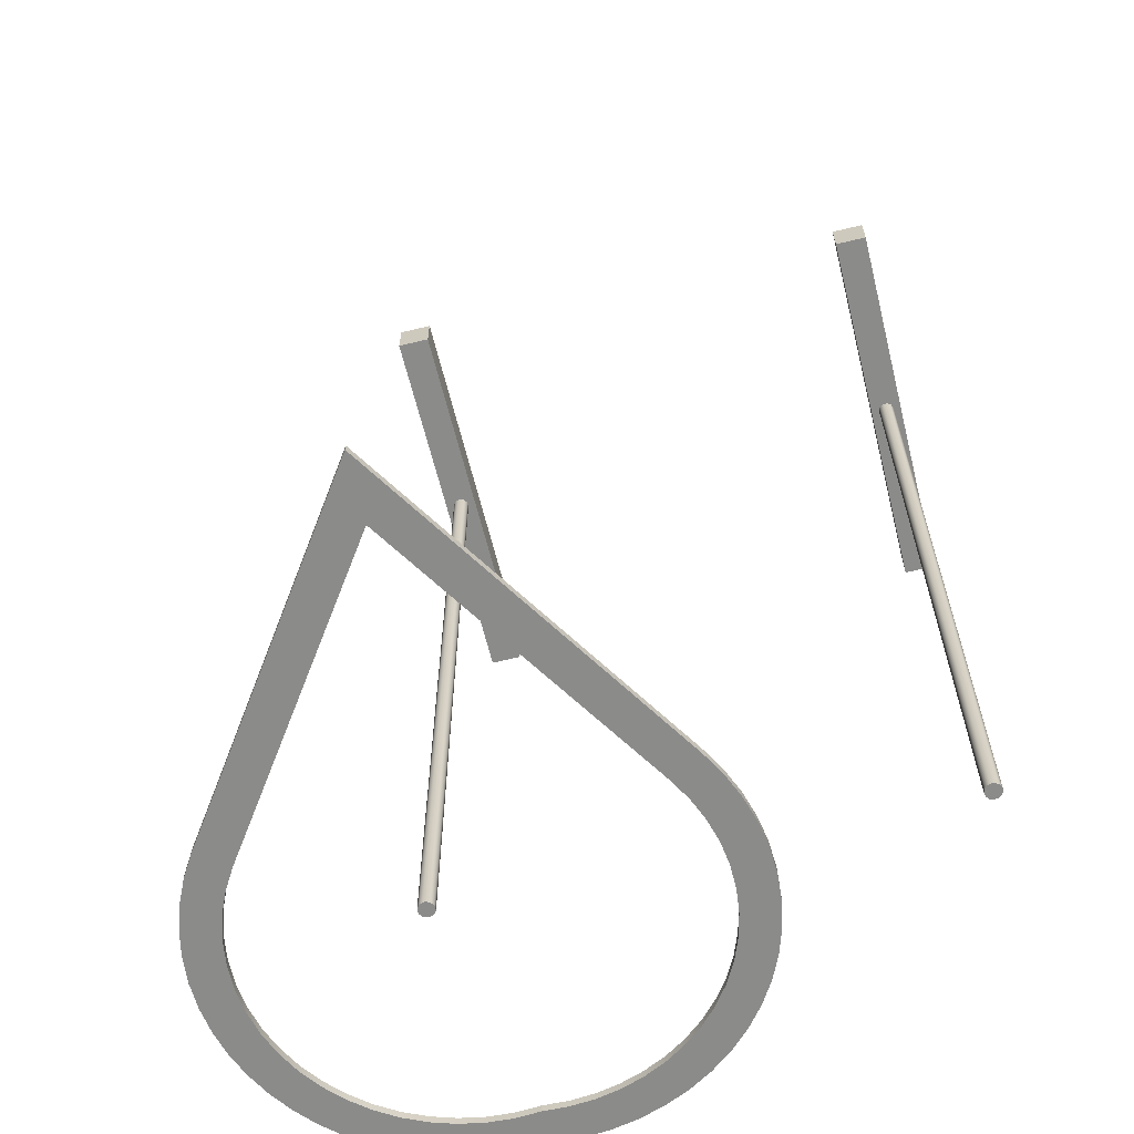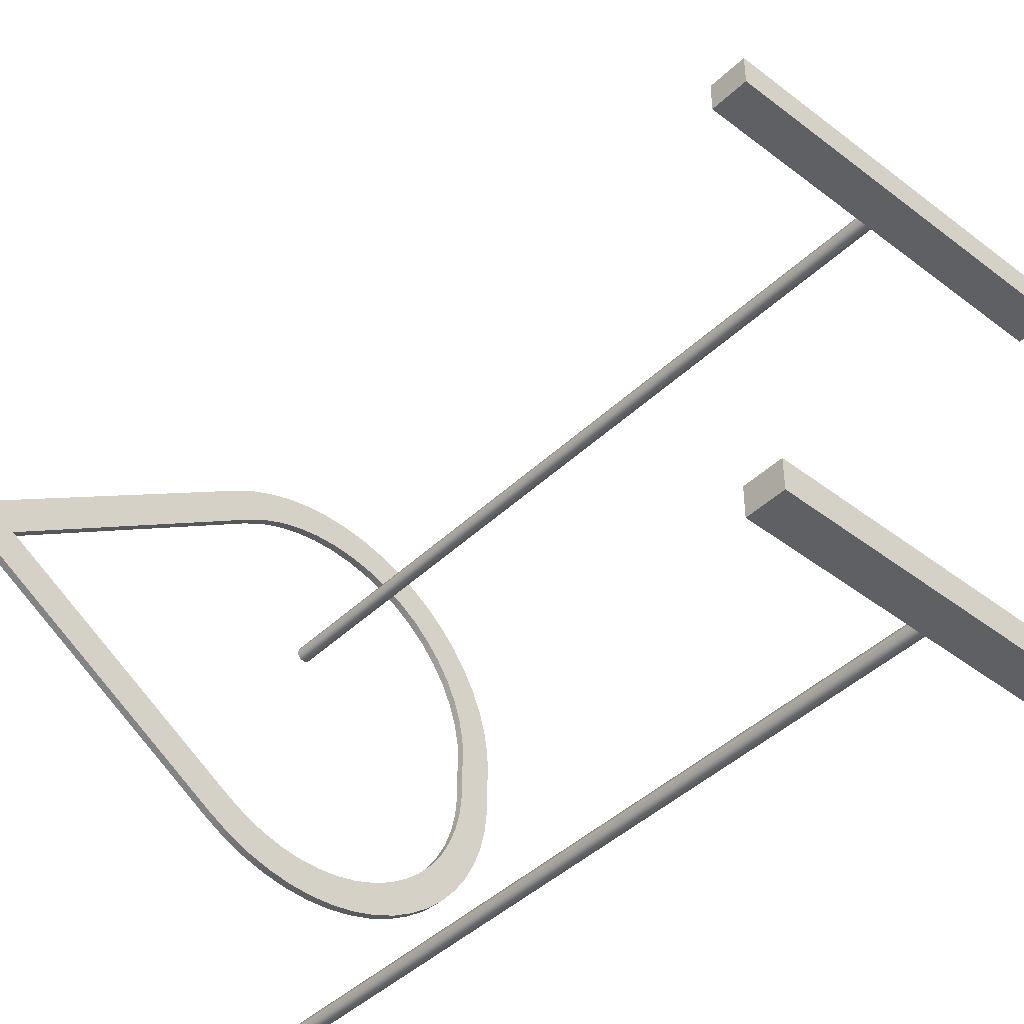
<metadata>
{"format":"obj","ext":"obj","renderer":"f3d","projection":"perspective","resolution":1024,"background":"white","views":[{"elev":-63.7,"azim":-76.1,"up":"+Z"},{"elev":-43.8,"azim":-42.1,"up":"+Y"}]}
</metadata>
<code>
v 2.5 -0.2 10
v -2.5 -0.2 10
v -2.5 0.2 10
v 2.5 0.2 10
v -0.1 -1.225e-17 10
v -0.0809 -0.05878 10
v -0.0309 -0.09511 10
v 0.0309 -0.09511 10
v 0.0809 -0.05878 10
v 0.1 0 10
v 0.0809 0.05878 10
v 0.0309 0.09511 10
v -0.0309 0.09511 10
v -0.0809 0.05878 10
v -2.5 0.2 10
v -2.5 -0.2 10
v -2.5 -0.2 10.5
v -2.5 0.2 10.5
v 2.5 0.2 10
v -2.5 0.2 10
v -2.5 0.2 10.5
v 2.5 0.2 10.5
v 2.5 -0.2 10
v 2.5 0.2 10
v 2.5 0.2 10.5
v 2.5 -0.2 10.5
v -2.5 -0.2 10
v 2.5 -0.2 10
v 2.5 -0.2 10.5
v -2.5 -0.2 10.5
v -2.5 -0.2 10.5
v 2.5 -0.2 10.5
v 2.5 0.2 10.5
v -2.5 0.2 10.5
v -0.1 -1.225e-17 10
v -0.0809 0.05878 10
v -0.0309 0.09511 10
v 0.0309 0.09511 10
v 0.0809 0.05878 10
v 0.1 0 10
v 0.0809 -0.05878 10
v 0.0309 -0.09511 10
v -0.0309 -0.09511 10
v -0.0809 -0.05878 10
v -0.1 -1.225e-17 0
v -0.0809 -0.05878 0
v -0.0309 -0.09511 0
v 0.0309 -0.09511 0
v 0.0809 -0.05878 0
v 0.1 0 0
v 0.0809 0.05878 0
v 0.0309 0.09511 0
v -0.0309 0.09511 0
v -0.0809 0.05878 0
v -0.1 -1.225e-17 0
v -0.1 -1.225e-17 10
v -0.1 -1.225e-17 0
v -0.0809 0.05878 0
v -0.0309 0.09511 0
v 0.0309 0.09511 0
v 0.0809 0.05878 0
v 0.1 0 0
v 0.0809 -0.05878 0
v 0.0309 -0.09511 0
v -0.0309 -0.09511 0
v -0.0809 -0.05878 0
v 0.1 -6 10
v 0.08413 -6.054 10
v 0.04154 -6.091 10
v -0.01423 -6.099 10
v -0.06549 -6.076 10
v -0.09595 -6.028 10
v -0.09595 -5.972 10
v -0.06549 -5.924 10
v -0.01423 -5.901 10
v 0.04154 -5.909 10
v 0.08413 -5.946 10
v 0.1 -6 0
v 0.08413 -5.946 0
v 0.04154 -5.909 0
v -0.01423 -5.901 0
v -0.06549 -5.924 0
v -0.09595 -5.972 0
v -0.09595 -6.028 0
v -0.06549 -6.076 0
v -0.01423 -6.099 0
v 0.04154 -6.091 0
v 0.08413 -6.054 0
v 0.1 -6 0
v 0.1 -6 10
v 0.1 -6 0
v 0.08413 -6.054 0
v 0.04154 -6.091 0
v -0.01423 -6.099 0
v -0.06549 -6.076 0
v -0.09595 -6.028 0
v -0.09595 -5.972 0
v -0.06549 -5.924 0
v -0.01423 -5.901 0
v 0.04154 -5.909 0
v 0.08413 -5.946 0
v 0.1 -6 10
v 0.08413 -5.946 10
v 0.04154 -5.909 10
v -0.01423 -5.901 10
v -0.06549 -5.924 10
v -0.09595 -5.972 10
v -0.09595 -6.028 10
v -0.06549 -6.076 10
v -0.01423 -6.099 10
v 0.04154 -6.091 10
v 0.08413 -6.054 10
v -2.5 -5.8 10
v -2.5 -6.2 10
v -2.5 -6.2 10.5
v -2.5 -5.8 10.5
v 2.5 -5.8 10
v -2.5 -5.8 10
v -2.5 -5.8 10.5
v 2.5 -5.8 10.5
v 2.5 -6.2 10
v 2.5 -5.8 10
v 2.5 -5.8 10.5
v 2.5 -6.2 10.5
v -2.5 -6.2 10
v 2.5 -6.2 10
v 2.5 -6.2 10.5
v -2.5 -6.2 10.5
v -2.5 -6.2 10.5
v 2.5 -6.2 10.5
v 2.5 -5.8 10.5
v -2.5 -5.8 10.5
v 2.5 -6.2 10
v -2.5 -6.2 10
v -2.5 -5.8 10
v 2.5 -5.8 10
v -4.479 -0.6238 -1.197e-23
v -0.9732 -2.836 -2.6e-24
v -0.9732 -2.836 -0.1
v -4.479 -0.6238 -0.1
v -1.06 1.774 -2.833e-24
v -4.479 -0.6238 -1.197e-23
v -4.479 -0.6238 -0.1
v -1.06 1.774 -0.1
v 2.756 -0.5497 7.365e-24
v 2.778 -0.2368 7.423e-24
v 2.76 0.07636 7.374e-24
v 2.701 0.3845 7.218e-24
v 2.604 0.6826 6.958e-24
v 2.469 0.9658 6.597e-24
v 2.299 1.229 6.142e-24
v 2.096 1.469 5.601e-24
v 1.865 1.68 4.982e-24
v 1.608 1.86 4.296e-24
v 1.33 2.006 3.553e-24
v 1.036 2.114 2.767e-24
v 0.7299 2.184 1.95e-24
v 0.4177 2.215 1.116e-24
v 0.1042 2.204 2.785e-25
v -0.2054 2.154 -5.487e-25
v -0.5059 2.064 -1.352e-24
v -0.7925 1.937 -2.118e-24
v -1.06 1.774 -2.833e-24
v -1.06 1.774 -0.1
v -0.7925 1.937 -0.1
v -0.5059 2.064 -0.1
v -0.2054 2.154 -0.1
v 0.1042 2.204 -0.1
v 0.4177 2.215 -0.1
v 0.7299 2.184 -0.1
v 1.036 2.114 -0.1
v 1.33 2.006 -0.1
v 1.608 1.86 -0.1
v 1.865 1.68 -0.1
v 2.096 1.469 -0.1
v 2.299 1.229 -0.1
v 2.469 0.9658 -0.1
v 2.604 0.6826 -0.1
v 2.701 0.3845 -0.1
v 2.76 0.07636 -0.1
v 2.778 -0.2368 -0.1
v 2.756 -0.5497 -0.1
v -0.9732 -2.836 -2.6e-24
v -0.7089 -2.981 -1.894e-24
v -0.4288 -3.092 -1.146e-24
v -0.1371 -3.167 -3.663e-25
v 0.1617 -3.206 4.32e-25
v 0.463 -3.208 1.237e-24
v 0.7622 -3.173 2.037e-24
v 1.055 -3.101 2.819e-24
v 1.336 -2.994 3.571e-24
v 1.603 -2.853 4.282e-24
v 1.849 -2.68 4.941e-24
v 2.073 -2.477 5.538e-24
v 2.269 -2.249 6.064e-24
v 2.437 -1.998 6.51e-24
v 2.572 -1.729 6.871e-24
v 2.672 -1.445 7.14e-24
v 2.737 -1.151 7.314e-24
v 2.765 -0.8508 7.389e-24
v 2.756 -0.5497 7.365e-24
v 2.756 -0.5497 -0.1
v 2.765 -0.8508 -0.1
v 2.737 -1.151 -0.1
v 2.672 -1.445 -0.1
v 2.572 -1.729 -0.1
v 2.437 -1.998 -0.1
v 2.269 -2.249 -0.1
v 2.073 -2.477 -0.1
v 1.849 -2.68 -0.1
v 1.603 -2.853 -0.1
v 1.336 -2.994 -0.1
v 1.055 -3.101 -0.1
v 0.7622 -3.173 -0.1
v 0.463 -3.208 -0.1
v 0.1617 -3.206 -0.1
v -0.1371 -3.167 -0.1
v -0.4288 -3.092 -0.1
v -0.7089 -2.981 -0.1
v -0.9732 -2.836 -0.1
v -1.319 2.142 -3.524e-24
v -1.037 2.317 -2.769e-24
v -0.7361 2.458 -1.967e-24
v -0.4216 2.564 -1.126e-24
v -0.09691 2.633 -2.589e-25
v 0.2335 2.664 6.239e-25
v 0.5653 2.657 1.51e-24
v 0.8941 2.612 2.389e-24
v 1.216 2.53 3.248e-24
v 1.526 2.411 4.076e-24
v 1.82 2.258 4.863e-24
v 2.095 2.072 5.597e-24
v 2.346 1.855 6.269e-24
v 2.571 1.611 6.87e-24
v 2.767 1.343 7.393e-24
v 2.931 1.054 7.83e-24
v 3.06 0.7489 8.176e-24
v 3.153 0.4304 8.426e-24
v 3.21 0.1034 8.576e-24
v 3.228 -0.228 8.626e-24
v 3.209 -0.5593 8.573e-24
v 3.209 -0.5593 -0.1
v 3.228 -0.228 -0.1
v 3.21 0.1034 -0.1
v 3.153 0.4304 -0.1
v 3.06 0.7489 -0.1
v 2.931 1.054 -0.1
v 2.767 1.343 -0.1
v 2.571 1.611 -0.1
v 2.346 1.855 -0.1
v 2.095 2.072 -0.1
v 1.82 2.258 -0.1
v 1.526 2.411 -0.1
v 1.216 2.53 -0.1
v 0.8941 2.612 -0.1
v 0.5653 2.657 -0.1
v 0.2335 2.664 -0.1
v -0.09691 2.633 -0.1
v -0.4216 2.564 -0.1
v -0.7361 2.458 -0.1
v -1.037 2.317 -0.1
v -1.319 2.142 -0.1
v -5.291 -0.6436 -1.414e-23
v -1.319 2.142 -3.524e-24
v -1.319 2.142 -0.1
v -5.291 -0.6436 -0.1
v -1.213 -3.217 -3.242e-24
v -5.291 -0.6436 -1.414e-23
v -5.291 -0.6436 -0.1
v -1.213 -3.217 -0.1
v 3.209 -0.5593 8.573e-24
v 3.214 -0.8947 8.588e-24
v 3.181 -1.229 8.498e-24
v 3.109 -1.556 8.306e-24
v 2.999 -1.873 8.013e-24
v 2.854 -2.176 7.624e-24
v 2.674 -2.459 7.145e-24
v 2.463 -2.72 6.58e-24
v 2.223 -2.954 5.939e-24
v 1.957 -3.159 5.229e-24
v 1.67 -3.332 4.461e-24
v 1.364 -3.47 3.644e-24
v 1.044 -3.572 2.79e-24
v 0.715 -3.636 1.911e-24
v 0.3805 -3.662 1.017e-24
v 0.04533 -3.648 1.211e-25
v -0.2861 -3.596 -7.643e-25
v -0.6092 -3.506 -1.628e-24
v -0.9197 -3.379 -2.457e-24
v -1.213 -3.217 -3.242e-24
v -1.213 -3.217 -0.1
v -0.9197 -3.379 -0.1
v -0.6092 -3.506 -0.1
v -0.2861 -3.596 -0.1
v 0.04533 -3.648 -0.1
v 0.3805 -3.662 -0.1
v 0.715 -3.636 -0.1
v 1.044 -3.572 -0.1
v 1.364 -3.47 -0.1
v 1.67 -3.332 -0.1
v 1.957 -3.159 -0.1
v 2.223 -2.954 -0.1
v 2.463 -2.72 -0.1
v 2.674 -2.459 -0.1
v 2.854 -2.176 -0.1
v 2.999 -1.873 -0.1
v 3.109 -1.556 -0.1
v 3.181 -1.229 -0.1
v 3.214 -0.8947 -0.1
v 3.209 -0.5593 -0.1
v -0.9732 -2.836 -0.1
v -0.7089 -2.981 -0.1
v -0.4288 -3.092 -0.1
v -0.1371 -3.167 -0.1
v 0.1617 -3.206 -0.1
v 0.463 -3.208 -0.1
v 0.7622 -3.173 -0.1
v 1.055 -3.101 -0.1
v 1.336 -2.994 -0.1
v 1.603 -2.853 -0.1
v 1.849 -2.68 -0.1
v 2.073 -2.477 -0.1
v 2.269 -2.249 -0.1
v 2.437 -1.998 -0.1
v 2.572 -1.729 -0.1
v 2.672 -1.445 -0.1
v 2.737 -1.151 -0.1
v 2.765 -0.8508 -0.1
v 2.756 -0.5497 -0.1
v 2.778 -0.2368 -0.1
v 2.76 0.07636 -0.1
v 2.701 0.3845 -0.1
v 2.604 0.6826 -0.1
v 2.469 0.9658 -0.1
v 2.299 1.229 -0.1
v 2.096 1.469 -0.1
v 1.865 1.68 -0.1
v 1.608 1.86 -0.1
v 1.33 2.006 -0.1
v 1.036 2.114 -0.1
v 0.7299 2.184 -0.1
v 0.4177 2.215 -0.1
v 0.1042 2.204 -0.1
v -0.2054 2.154 -0.1
v -0.5059 2.064 -0.1
v -0.7925 1.937 -0.1
v -1.06 1.774 -0.1
v -4.479 -0.6238 -0.1
v 3.209 -0.5593 -0.1
v 3.214 -0.8947 -0.1
v 3.181 -1.229 -0.1
v 3.109 -1.556 -0.1
v 2.999 -1.873 -0.1
v 2.854 -2.176 -0.1
v 2.674 -2.459 -0.1
v 2.463 -2.72 -0.1
v 2.223 -2.954 -0.1
v 1.957 -3.159 -0.1
v 1.67 -3.332 -0.1
v 1.364 -3.47 -0.1
v 1.044 -3.572 -0.1
v 0.715 -3.636 -0.1
v 0.3805 -3.662 -0.1
v 0.04533 -3.648 -0.1
v -0.2861 -3.596 -0.1
v -0.6092 -3.506 -0.1
v -0.9197 -3.379 -0.1
v -1.213 -3.217 -0.1
v -5.291 -0.6436 -0.1
v -1.319 2.142 -0.1
v -1.037 2.317 -0.1
v -0.7361 2.458 -0.1
v -0.4216 2.564 -0.1
v -0.09691 2.633 -0.1
v 0.2335 2.664 -0.1
v 0.5653 2.657 -0.1
v 0.8941 2.612 -0.1
v 1.216 2.53 -0.1
v 1.526 2.411 -0.1
v 1.82 2.258 -0.1
v 2.095 2.072 -0.1
v 2.346 1.855 -0.1
v 2.571 1.611 -0.1
v 2.767 1.343 -0.1
v 2.931 1.054 -0.1
v 3.06 0.7489 -0.1
v 3.153 0.4304 -0.1
v 3.21 0.1034 -0.1
v 3.228 -0.228 -0.1
v 2.756 -0.5497 7.365e-24
v 2.765 -0.8508 7.389e-24
v 2.737 -1.151 7.314e-24
v 2.672 -1.445 7.14e-24
v 2.572 -1.729 6.871e-24
v 2.437 -1.998 6.51e-24
v 2.269 -2.249 6.064e-24
v 2.073 -2.477 5.538e-24
v 1.849 -2.68 4.941e-24
v 1.603 -2.853 4.282e-24
v 1.336 -2.994 3.571e-24
v 1.055 -3.101 2.819e-24
v 0.7622 -3.173 2.037e-24
v 0.463 -3.208 1.237e-24
v 0.1617 -3.206 4.32e-25
v -0.1371 -3.167 -3.663e-25
v -0.4288 -3.092 -1.146e-24
v -0.7089 -2.981 -1.894e-24
v -0.9732 -2.836 -2.6e-24
v -4.479 -0.6238 -1.197e-23
v -1.06 1.774 -2.833e-24
v -0.7925 1.937 -2.118e-24
v -0.5059 2.064 -1.352e-24
v -0.2054 2.154 -5.487e-25
v 0.1042 2.204 2.785e-25
v 0.4177 2.215 1.116e-24
v 0.7299 2.184 1.95e-24
v 1.036 2.114 2.767e-24
v 1.33 2.006 3.553e-24
v 1.608 1.86 4.296e-24
v 1.865 1.68 4.982e-24
v 2.096 1.469 5.601e-24
v 2.299 1.229 6.142e-24
v 2.469 0.9658 6.597e-24
v 2.604 0.6826 6.958e-24
v 2.701 0.3845 7.218e-24
v 2.76 0.07636 7.374e-24
v 2.778 -0.2368 7.423e-24
v -1.213 -3.217 -3.242e-24
v -0.9197 -3.379 -2.457e-24
v -0.6092 -3.506 -1.628e-24
v -0.2861 -3.596 -7.643e-25
v 0.04533 -3.648 1.211e-25
v 0.3805 -3.662 1.017e-24
v 0.715 -3.636 1.911e-24
v 1.044 -3.572 2.79e-24
v 1.364 -3.47 3.644e-24
v 1.67 -3.332 4.461e-24
v 1.957 -3.159 5.229e-24
v 2.223 -2.954 5.939e-24
v 2.463 -2.72 6.58e-24
v 2.674 -2.459 7.145e-24
v 2.854 -2.176 7.624e-24
v 2.999 -1.873 8.013e-24
v 3.109 -1.556 8.306e-24
v 3.181 -1.229 8.498e-24
v 3.214 -0.8947 8.588e-24
v 3.209 -0.5593 8.573e-24
v 3.228 -0.228 8.626e-24
v 3.21 0.1034 8.576e-24
v 3.153 0.4304 8.426e-24
v 3.06 0.7489 8.176e-24
v 2.931 1.054 7.83e-24
v 2.767 1.343 7.393e-24
v 2.571 1.611 6.87e-24
v 2.346 1.855 6.269e-24
v 2.095 2.072 5.597e-24
v 1.82 2.258 4.863e-24
v 1.526 2.411 4.076e-24
v 1.216 2.53 3.248e-24
v 0.8941 2.612 2.389e-24
v 0.5653 2.657 1.51e-24
v 0.2335 2.664 6.239e-25
v -0.09691 2.633 -2.589e-25
v -0.4216 2.564 -1.126e-24
v -0.7361 2.458 -1.967e-24
v -1.037 2.317 -2.769e-24
v -1.319 2.142 -3.524e-24
v -5.291 -0.6436 -1.414e-23
g a0658b7e-e374-11ea-919e-54bf646e7e1f
f 2 8 1
f 1 8 9
f 1 9 10
f 3 5 2
f 2 5 6
f 2 6 7
f 4 13 3
f 3 13 14
f 3 14 5
f 1 10 4
f 4 10 11
f 4 11 12
f 7 8 2
f 12 13 4
g a066c3f6-e374-11ea-a4f6-54bf646e7e1f
f 15 16 18
f 18 16 17
g a067d55e-e374-11ea-8054-54bf646e7e1f
f 19 20 22
f 22 20 21
g a068e6c8-e374-11ea-bbbe-54bf646e7e1f
f 23 24 26
f 26 24 25
g a069d11c-e374-11ea-8fa4-54bf646e7e1f
f 27 28 30
f 30 28 29
g a06ae292-e374-11ea-a842-54bf646e7e1f
f 31 32 34
f 34 32 33
g a01596a8-e374-11ea-86f5-54bf646e7e1f
f 36 54 35
f 35 54 55
f 56 45 44
f 44 45 46
f 44 46 43
f 43 46 47
f 43 47 42
f 42 47 48
f 42 48 41
f 41 48 49
f 41 49 40
f 40 49 50
f 40 50 39
f 39 50 51
f 39 51 38
f 38 51 52
f 38 52 37
f 37 52 53
f 37 53 36
f 36 53 54
g a0179280-e374-11ea-9d09-54bf646e7e1f
f 58 61 57
f 57 61 62
f 57 62 66
f 66 62 63
f 66 63 65
f 65 63 64
f 59 60 58
f 58 60 61
g a0d823b4-e374-11ea-b75a-54bf646e7e1f
f 68 88 67
f 67 88 89
f 90 78 77
f 77 78 79
f 77 79 80
f 68 69 88
f 88 69 87
f 87 69 70
f 87 70 86
f 86 70 71
f 86 71 85
f 85 71 72
f 85 72 84
f 84 72 73
f 84 73 83
f 83 73 74
f 83 74 82
f 82 74 75
f 82 75 81
f 81 75 76
f 81 76 80
f 80 76 77
g a0d95c38-e374-11ea-b71b-54bf646e7e1f
f 92 96 91
f 91 96 97
f 91 97 101
f 101 97 98
f 101 98 100
f 100 98 99
f 96 92 95
f 95 92 93
f 95 93 94
g a0da94a8-e374-11ea-9f9d-54bf646e7e1f
f 103 107 102
f 102 107 108
f 102 108 112
f 112 108 109
f 112 109 111
f 111 109 110
f 107 103 106
f 106 103 104
f 106 104 105
g a131dce6-e374-11ea-84c2-54bf646e7e1f
f 113 114 116
f 116 114 115
g a13315a6-e374-11ea-be9b-54bf646e7e1f
f 117 118 120
f 120 118 119
g a136befa-e374-11ea-b615-54bf646e7e1f
f 121 122 124
f 124 122 123
g a137f776-e374-11ea-b7ff-54bf646e7e1f
f 125 126 128
f 128 126 127
g a1392ff4-e374-11ea-9f9f-54bf646e7e1f
f 129 130 132
f 132 130 131
g a13a4198-e374-11ea-b280-54bf646e7e1f
f 133 134 136
f 136 134 135
g a1b64f54-e374-11ea-9547-54bf646e7e1f
f 137 138 140
f 140 138 139
g a1b7d5ee-e374-11ea-ada5-54bf646e7e1f
f 141 142 144
f 144 142 143
g a1b983b4-e374-11ea-a3bf-54bf646e7e1f
f 182 145 181
f 181 145 146
f 181 146 180
f 180 146 147
f 180 147 179
f 179 147 148
f 179 148 178
f 178 148 149
f 178 149 177
f 177 149 150
f 177 150 176
f 176 150 151
f 176 151 175
f 175 151 152
f 175 152 174
f 174 152 153
f 174 153 173
f 173 153 154
f 173 154 172
f 172 154 155
f 172 155 171
f 171 155 156
f 171 156 170
f 170 156 157
f 170 157 169
f 169 157 158
f 169 158 168
f 168 158 159
f 168 159 167
f 167 159 160
f 167 160 166
f 166 160 161
f 166 161 165
f 165 161 162
f 165 162 164
f 164 162 163
g a1bae34c-e374-11ea-871e-54bf646e7e1f
f 220 183 219
f 219 183 184
f 219 184 185
f 219 185 218
f 218 185 186
f 218 186 217
f 217 186 187
f 217 187 216
f 216 187 188
f 216 188 215
f 215 188 189
f 215 189 214
f 214 189 190
f 214 190 213
f 213 190 191
f 213 191 212
f 212 191 192
f 212 192 211
f 211 192 193
f 211 193 210
f 210 193 194
f 210 194 209
f 209 194 195
f 209 195 208
f 208 195 196
f 208 196 207
f 207 196 197
f 207 197 206
f 206 197 198
f 206 198 205
f 205 198 199
f 205 199 204
f 204 199 200
f 204 200 203
f 203 200 202
f 202 200 201
g a1bcdf22-e374-11ea-a80d-54bf646e7e1f
f 262 221 261
f 261 221 222
f 261 222 260
f 260 222 223
f 260 223 259
f 259 223 224
f 259 224 258
f 258 224 225
f 258 225 257
f 257 225 226
f 257 226 256
f 256 226 227
f 256 227 255
f 255 227 228
f 255 228 254
f 254 228 229
f 254 229 253
f 253 229 230
f 253 230 252
f 252 230 231
f 252 231 251
f 251 231 232
f 251 232 250
f 250 232 233
f 250 233 249
f 249 233 234
f 249 234 248
f 248 234 235
f 248 235 247
f 247 235 236
f 247 236 246
f 246 236 237
f 246 237 245
f 245 237 238
f 245 238 244
f 244 238 239
f 244 239 243
f 243 239 240
f 243 240 242
f 242 240 241
g a1be8ccc-e374-11ea-966e-54bf646e7e1f
f 263 264 266
f 266 264 265
g a1c0135e-e374-11ea-85fd-54bf646e7e1f
f 267 268 270
f 270 268 269
g a1c19a06-e374-11ea-91bf-54bf646e7e1f
f 310 271 309
f 309 271 272
f 309 272 308
f 308 272 273
f 308 273 307
f 307 273 274
f 307 274 306
f 306 274 275
f 306 275 305
f 305 275 276
f 305 276 304
f 304 276 277
f 304 277 303
f 303 277 278
f 303 278 302
f 302 278 279
f 302 279 301
f 301 279 280
f 301 280 300
f 300 280 281
f 300 281 299
f 299 281 282
f 299 282 298
f 298 282 283
f 298 283 297
f 297 283 284
f 297 284 296
f 296 284 285
f 296 285 295
f 295 285 286
f 295 286 294
f 294 286 287
f 294 287 293
f 293 287 288
f 293 288 292
f 292 288 289
f 292 289 291
f 291 289 290
g a1c3bcf0-e374-11ea-9cab-54bf646e7e1f
f 348 311 368
f 368 311 312
f 368 312 367
f 367 312 313
f 367 313 366
f 366 313 314
f 366 314 365
f 365 314 364
f 364 314 315
f 364 315 363
f 363 315 316
f 363 316 362
f 362 316 317
f 362 317 361
f 361 317 318
f 361 318 360
f 360 318 319
f 360 319 359
f 359 319 320
f 359 320 358
f 358 320 357
f 357 320 321
f 357 321 356
f 356 321 322
f 356 322 355
f 355 322 323
f 355 323 354
f 354 323 324
f 354 324 353
f 353 324 325
f 353 325 352
f 352 325 326
f 352 326 351
f 351 326 327
f 351 327 350
f 350 327 328
f 350 328 349
f 349 328 329
f 349 329 330
f 349 330 389
f 389 330 331
f 389 331 388
f 388 331 387
f 387 331 332
f 387 332 386
f 386 332 333
f 386 333 385
f 385 333 334
f 385 334 384
f 384 334 335
f 384 335 383
f 383 335 336
f 383 336 382
f 382 336 337
f 382 337 381
f 381 337 338
f 381 338 380
f 380 338 339
f 380 339 379
f 379 339 340
f 379 340 378
f 378 340 341
f 378 341 377
f 377 341 376
f 376 341 342
f 376 342 375
f 375 342 343
f 375 343 374
f 374 343 344
f 374 344 373
f 373 344 372
f 372 344 345
f 372 345 371
f 371 345 346
f 371 346 370
f 370 346 347
f 370 347 348
f 368 369 348
f 348 369 370
g a1c62df4-e374-11ea-ba3e-54bf646e7e1f
f 427 390 447
f 447 390 391
f 447 391 446
f 446 391 392
f 446 392 445
f 445 392 393
f 445 393 444
f 444 393 394
f 444 394 443
f 443 394 395
f 443 395 442
f 442 395 396
f 442 396 441
f 441 396 397
f 441 397 440
f 440 397 398
f 440 398 439
f 439 398 399
f 439 399 438
f 438 399 437
f 437 399 400
f 437 400 436
f 436 400 401
f 436 401 435
f 435 401 402
f 435 402 434
f 434 402 403
f 434 403 433
f 433 403 404
f 433 404 432
f 432 404 405
f 432 405 431
f 431 405 430
f 430 405 406
f 430 406 429
f 429 406 407
f 429 407 428
f 428 407 408
f 428 408 409
f 410 467 409
f 409 467 468
f 409 468 428
f 410 411 467
f 467 411 466
f 466 411 412
f 466 412 465
f 465 412 413
f 465 413 464
f 464 413 463
f 463 413 414
f 463 414 462
f 462 414 415
f 462 415 461
f 461 415 416
f 461 416 460
f 460 416 459
f 459 416 417
f 459 417 458
f 458 417 418
f 458 418 457
f 457 418 419
f 457 419 456
f 456 419 420
f 456 420 455
f 455 420 421
f 455 421 454
f 454 421 422
f 454 422 453
f 453 422 423
f 453 423 452
f 452 423 424
f 452 424 451
f 451 424 425
f 451 425 450
f 450 425 426
f 450 426 449
f 449 426 448
f 448 426 427
f 448 427 447

</code>
